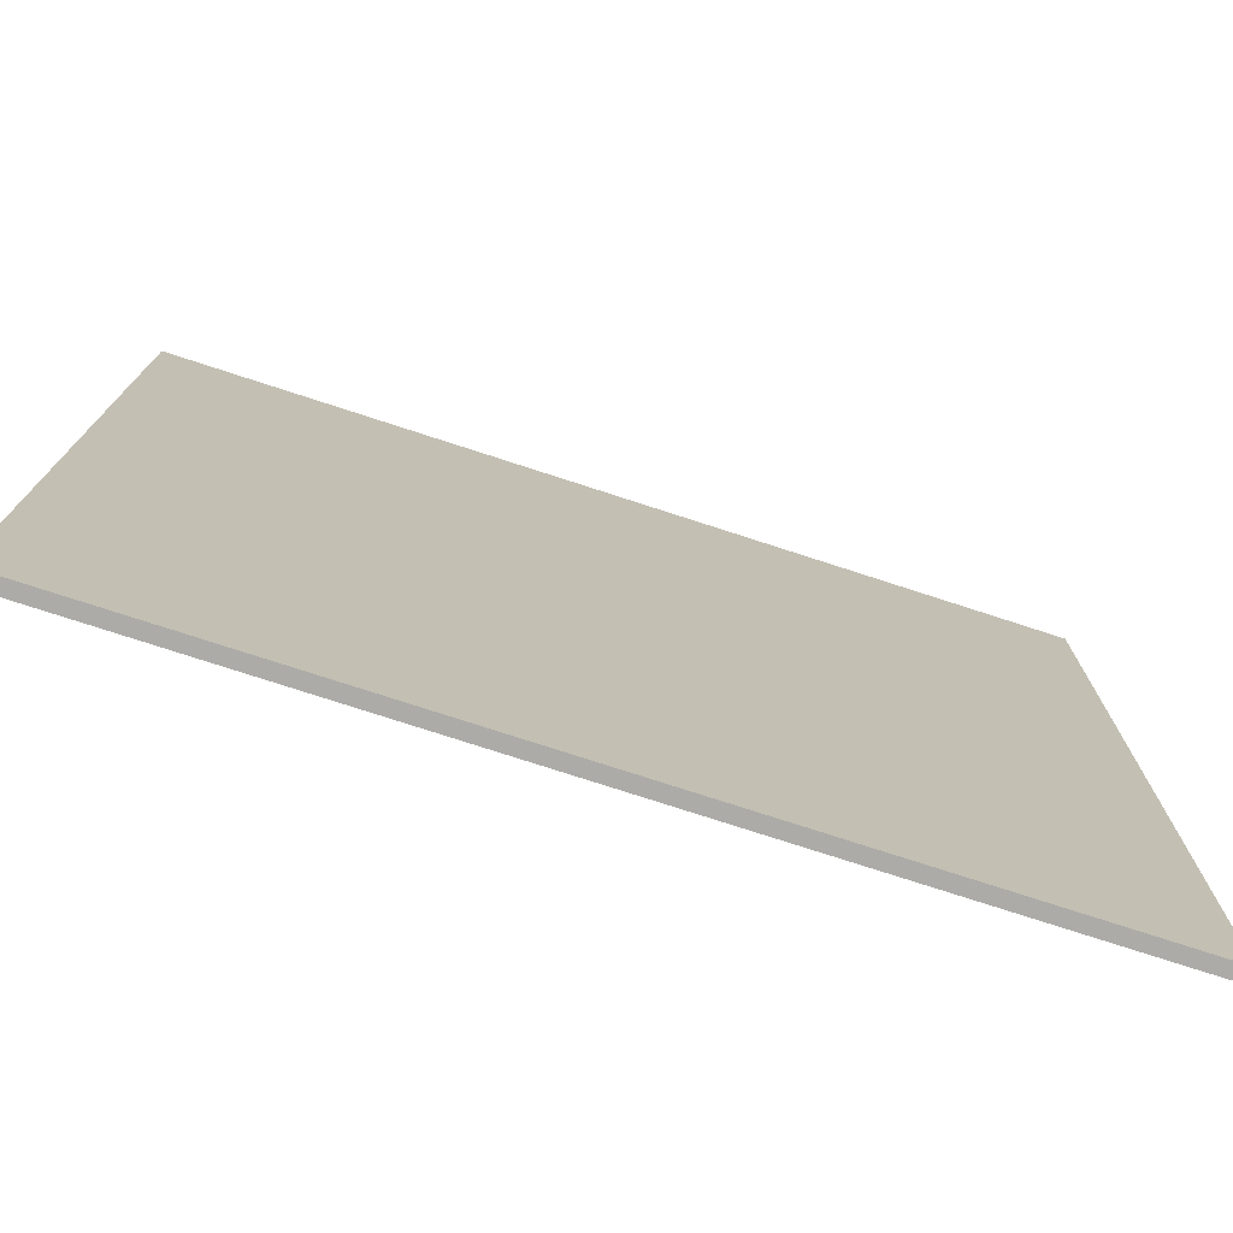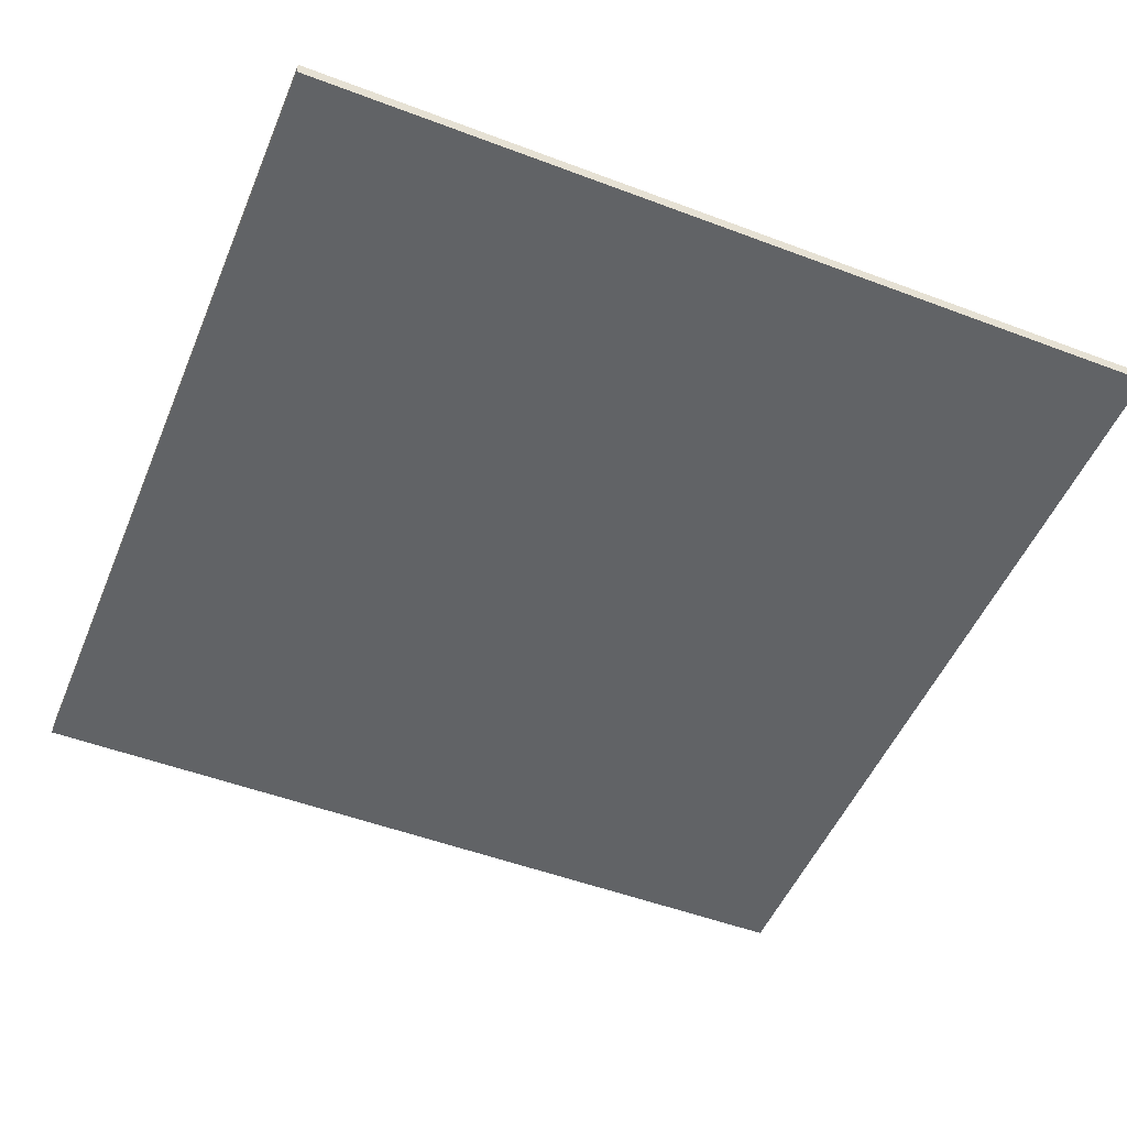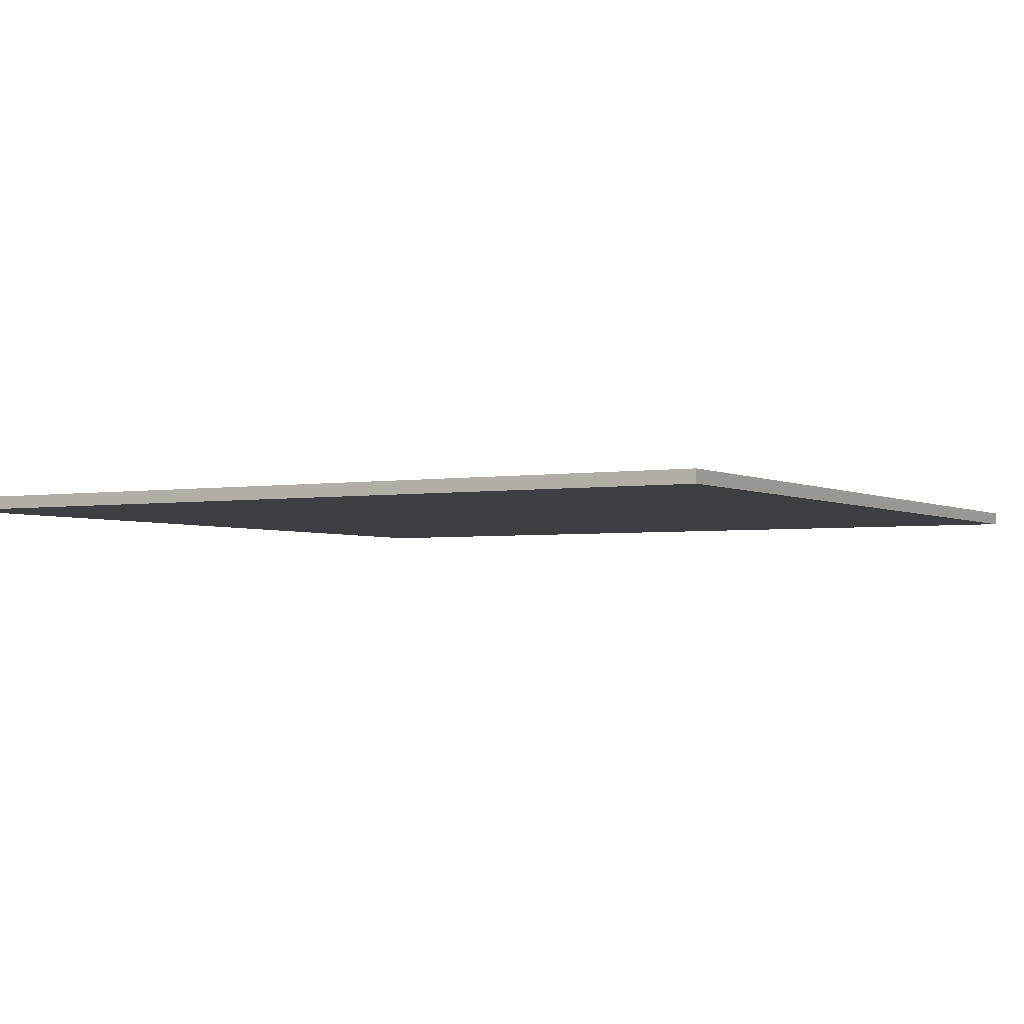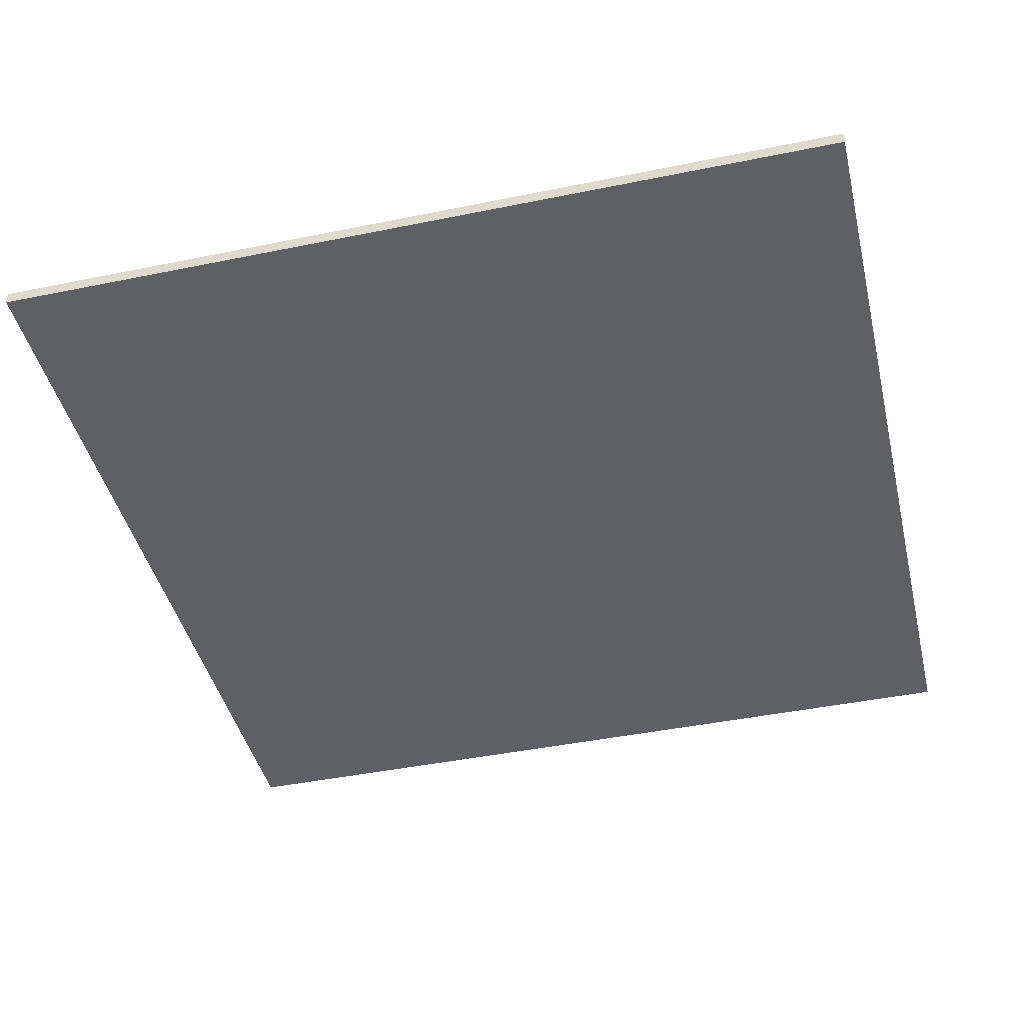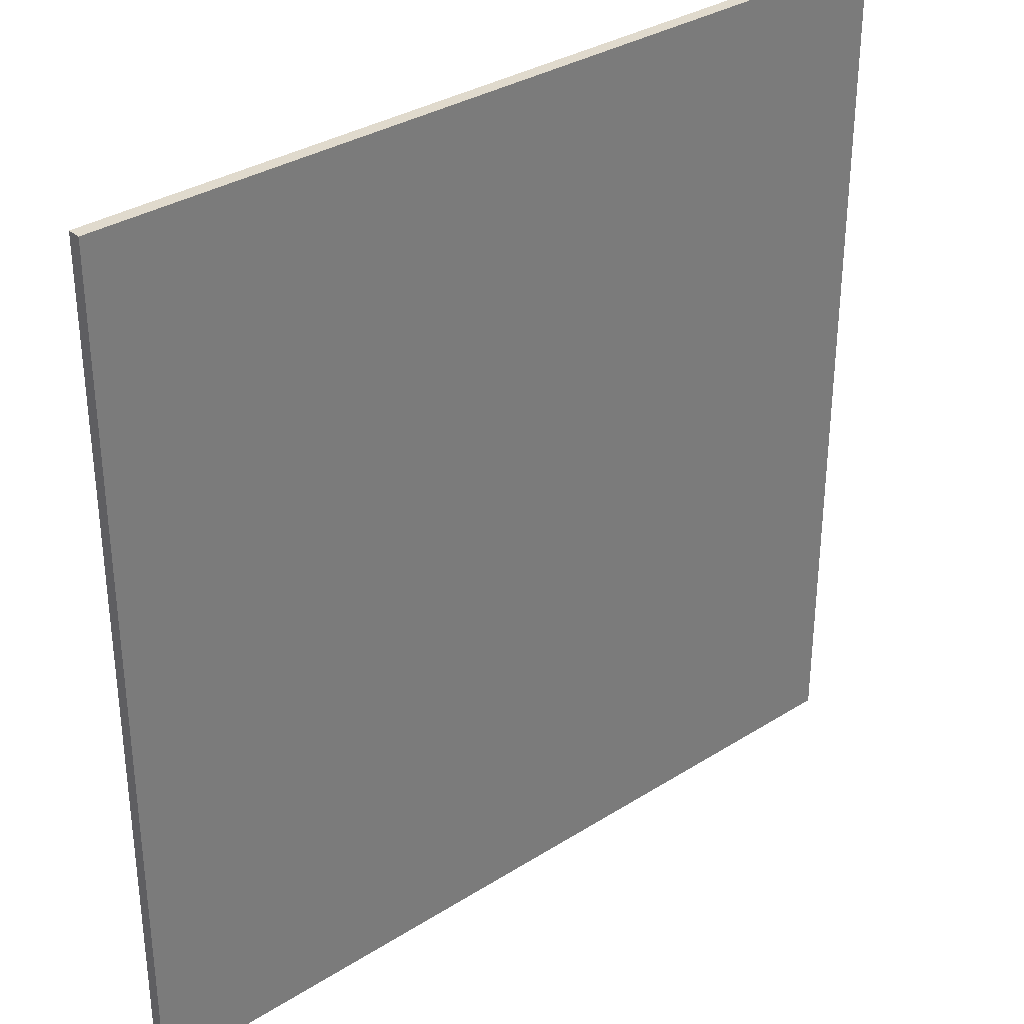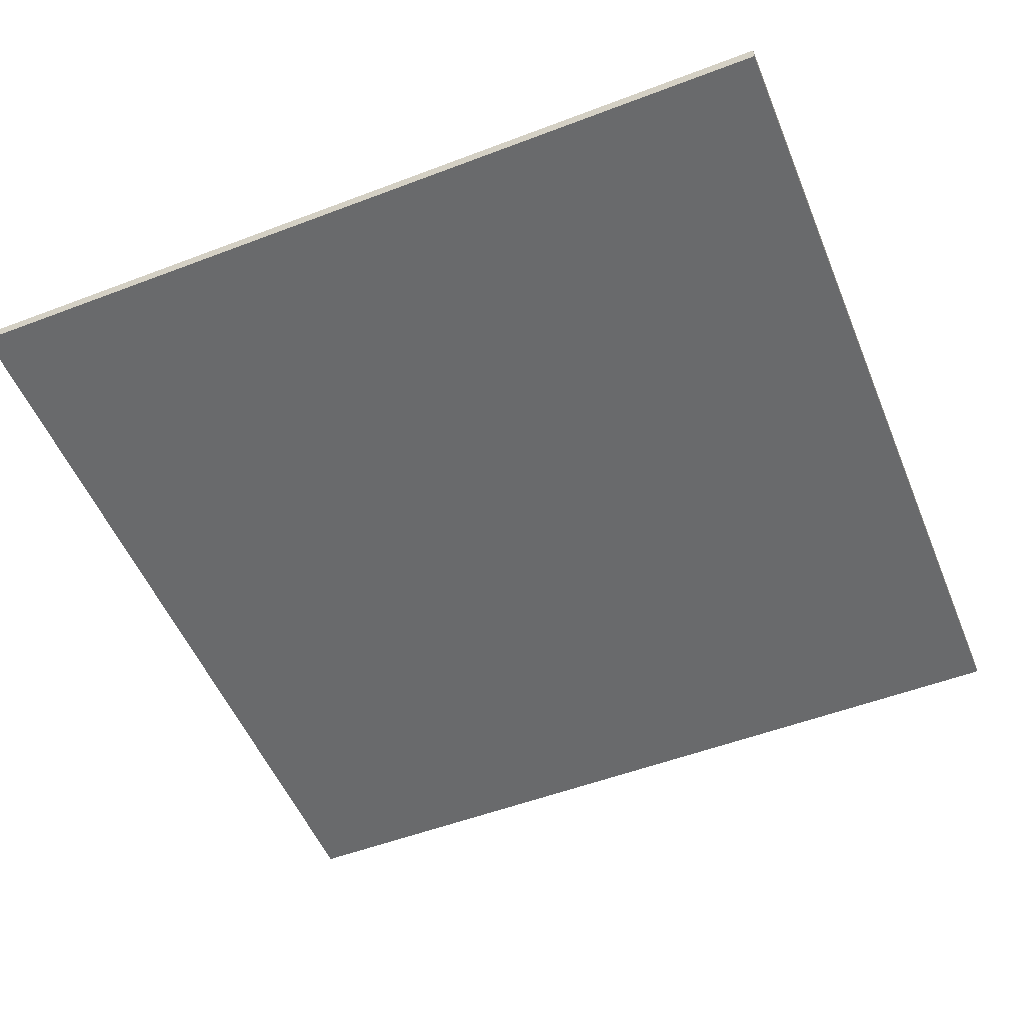
<metadata>
{"format":"obj","ext":"obj","renderer":"f3d","projection":"perspective","resolution":1024,"background":"white","views":[{"elev":-76.2,"azim":-18.0,"up":"+Z"},{"elev":-50.8,"azim":67.6,"up":"+Y"},{"elev":-3.0,"azim":-150.0,"up":"+Y"},{"elev":-43.7,"azim":13.5,"up":"+Y"},{"elev":33.1,"azim":139.0,"up":"+Z"},{"elev":-52.9,"azim":112.2,"up":"+Y"}]}
</metadata>
<code>
o Cube
v 10 0.2321 -10
v 10 0.2321 10
v -10 0.2321 10
v -10 0.2321 -10
v 10 0.5358 -10
v 10 0.5358 10
v -10 0.5358 10
v -10 0.5358 -10
f 1 2 3 4
f 5 8 7 6
f 1 5 6 2
f 2 6 7 3
f 3 7 8 4
f 5 1 4 8

</code>
